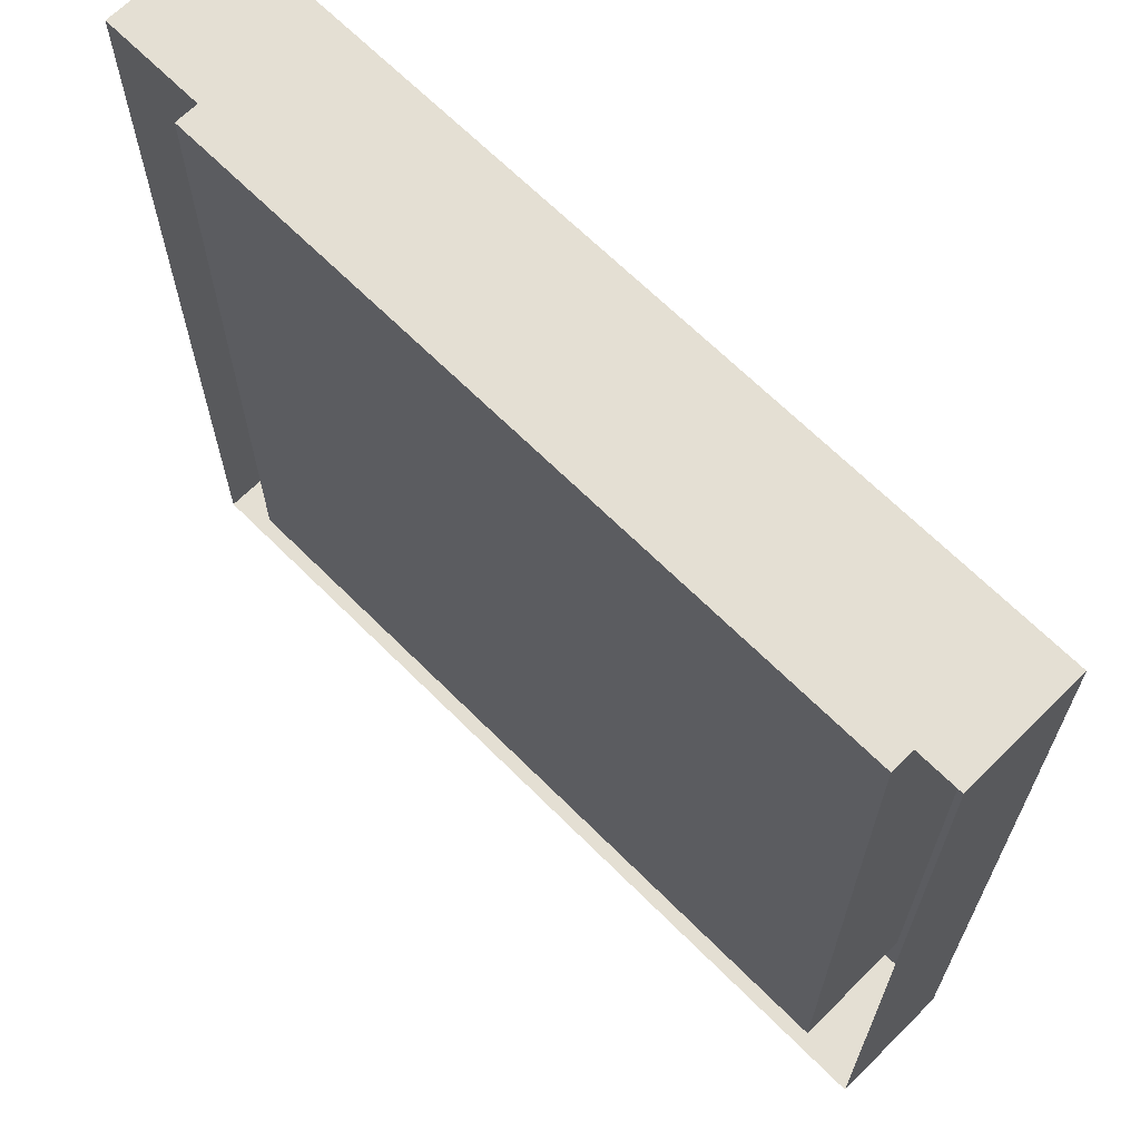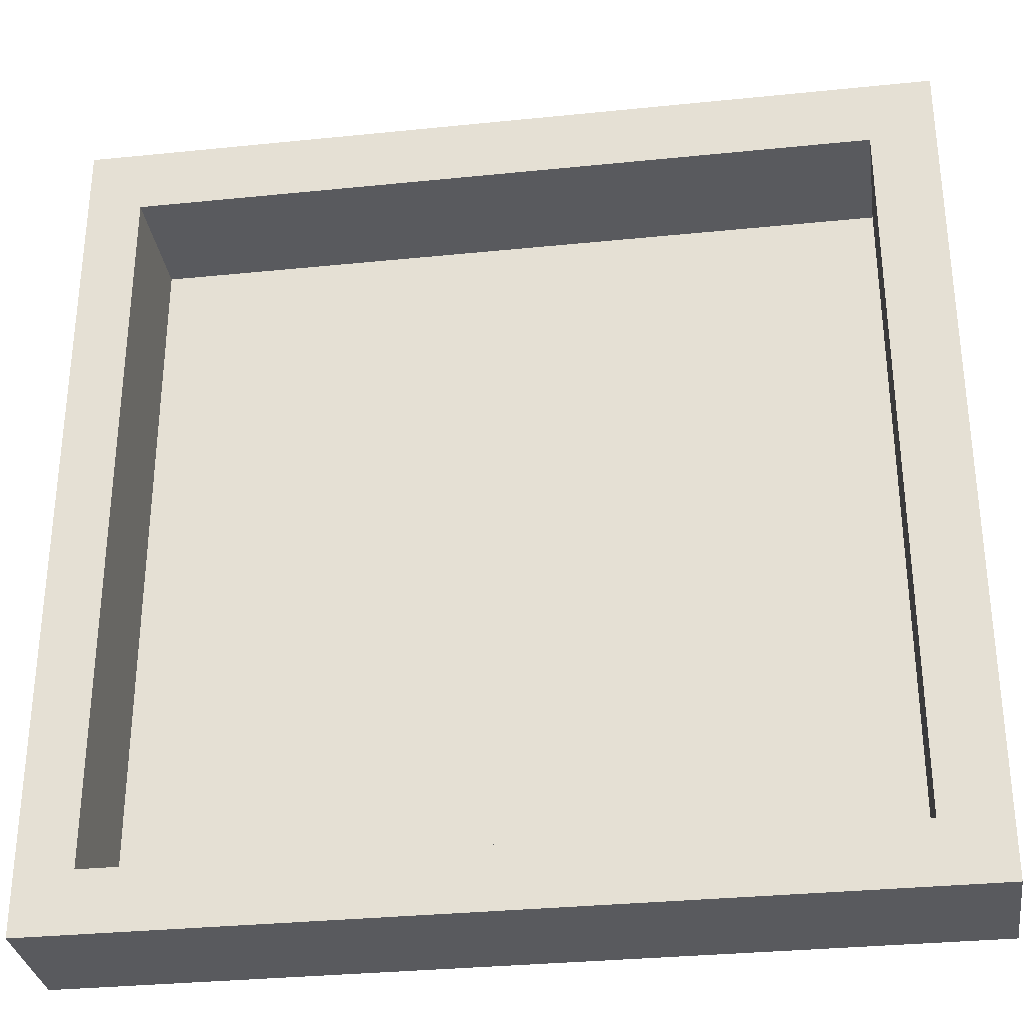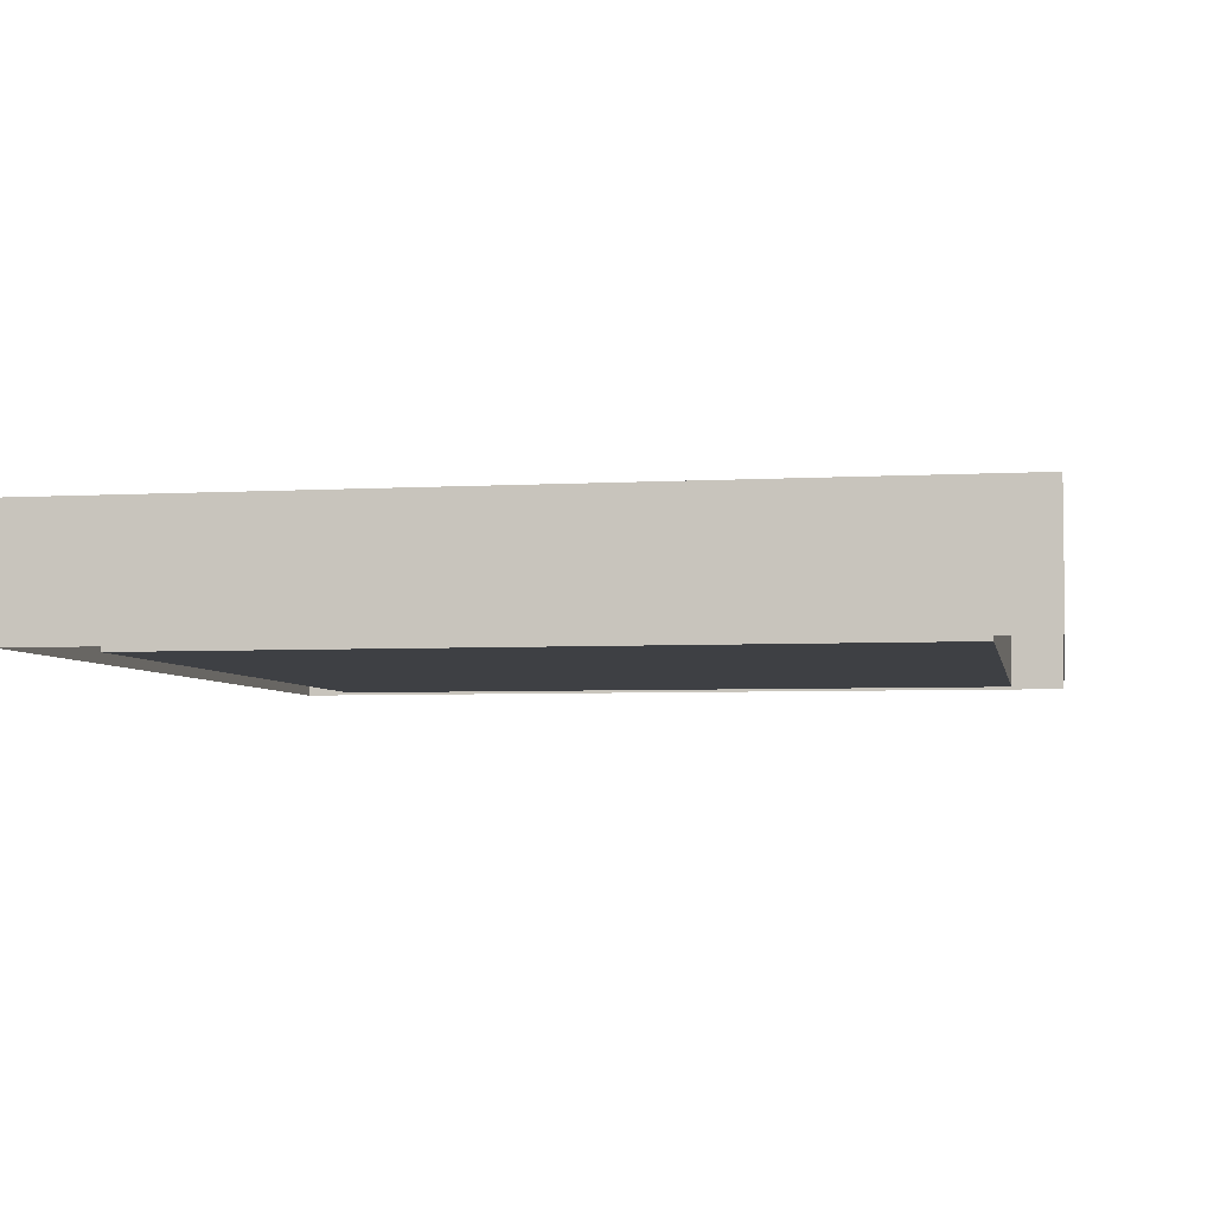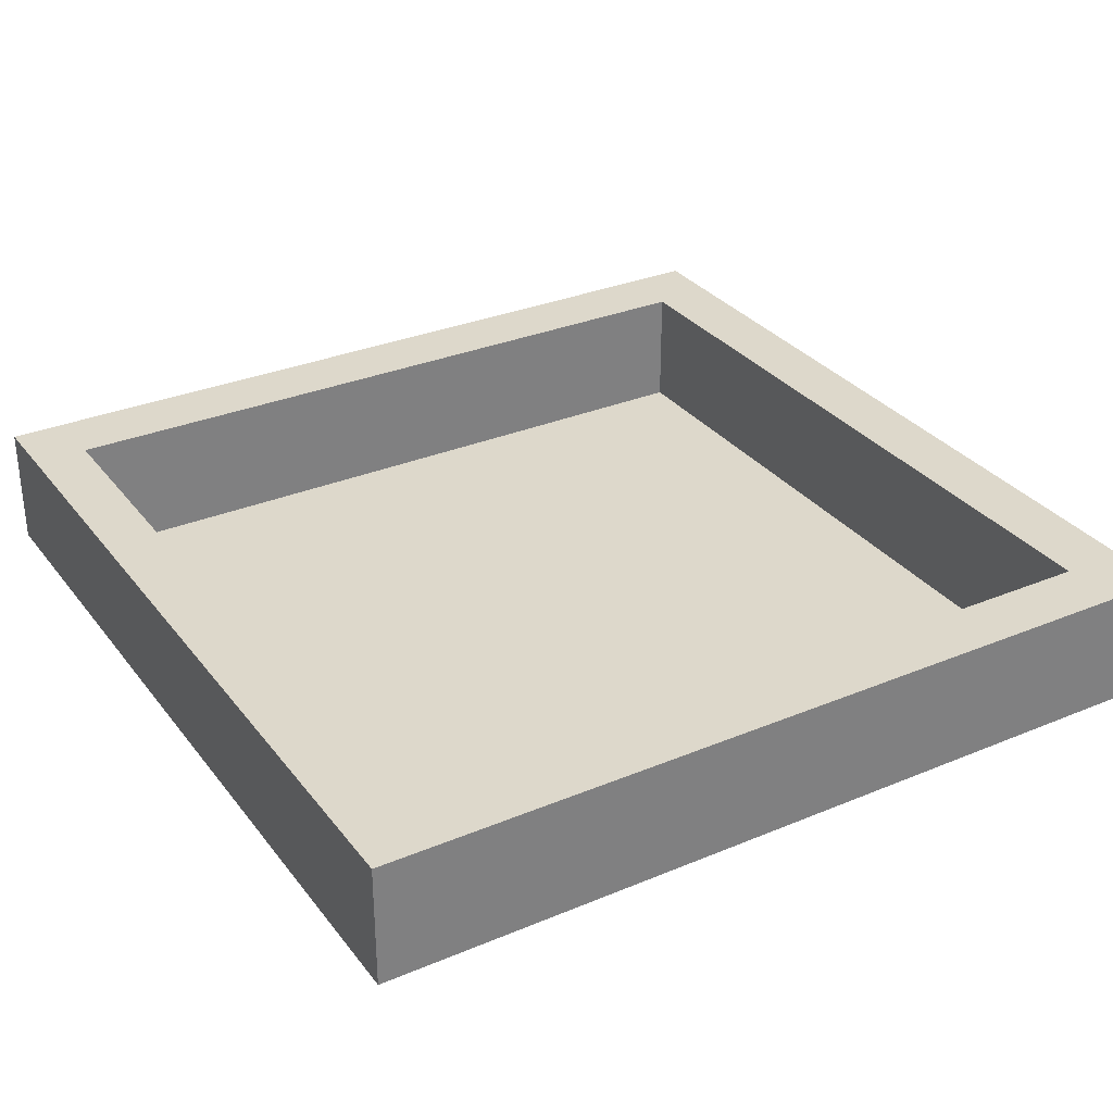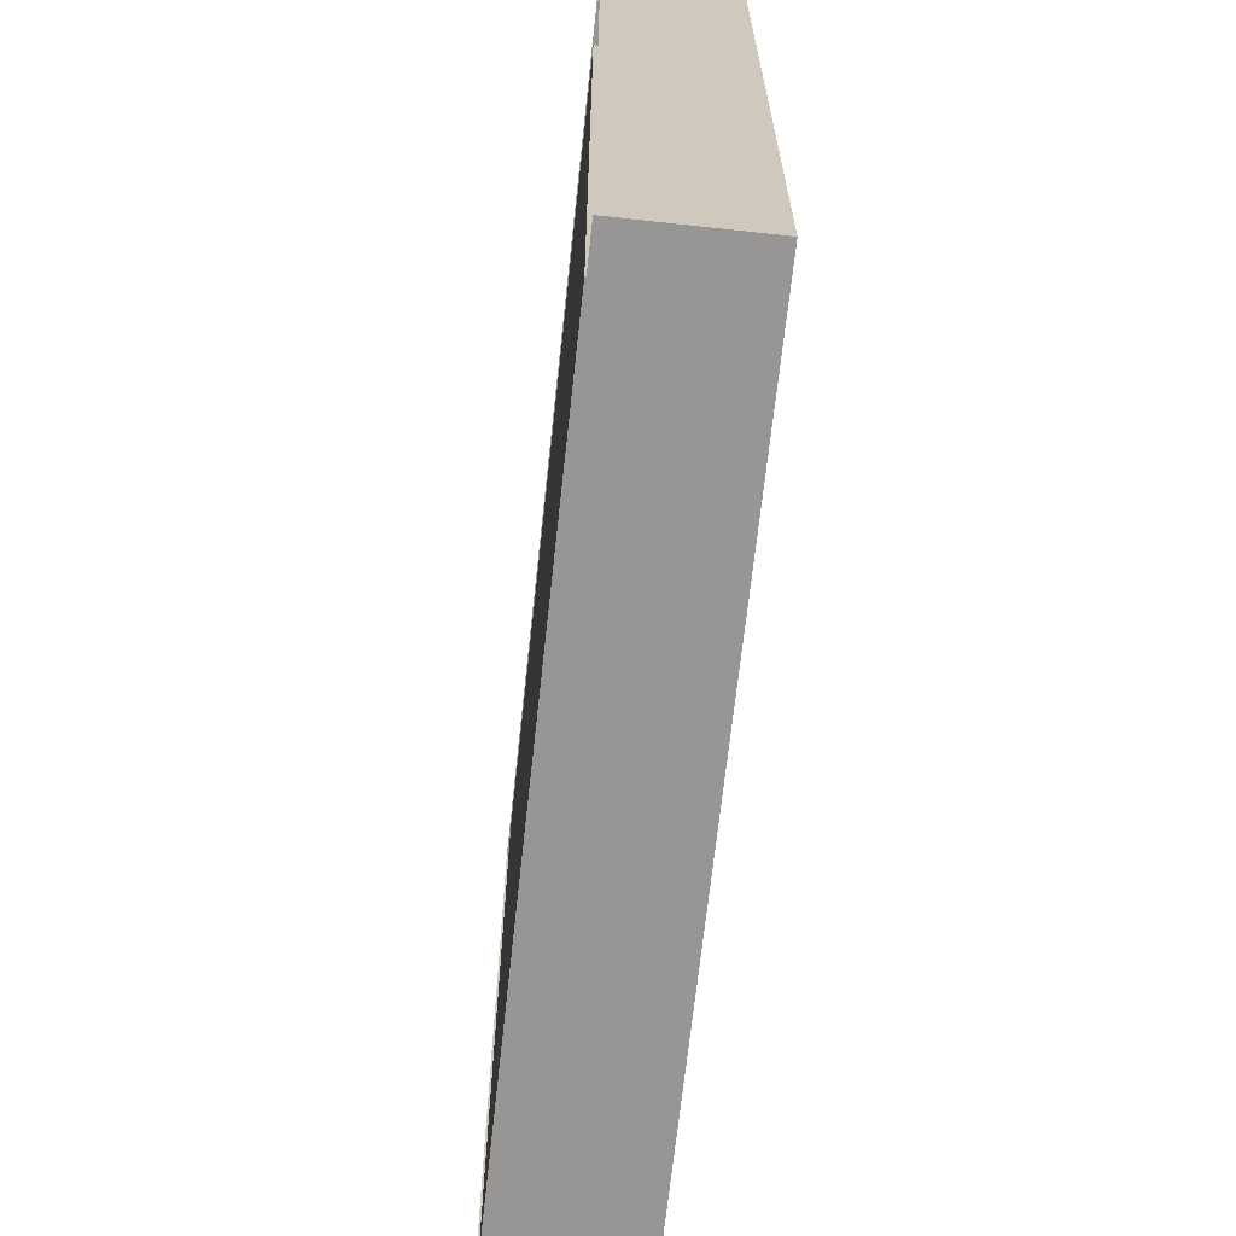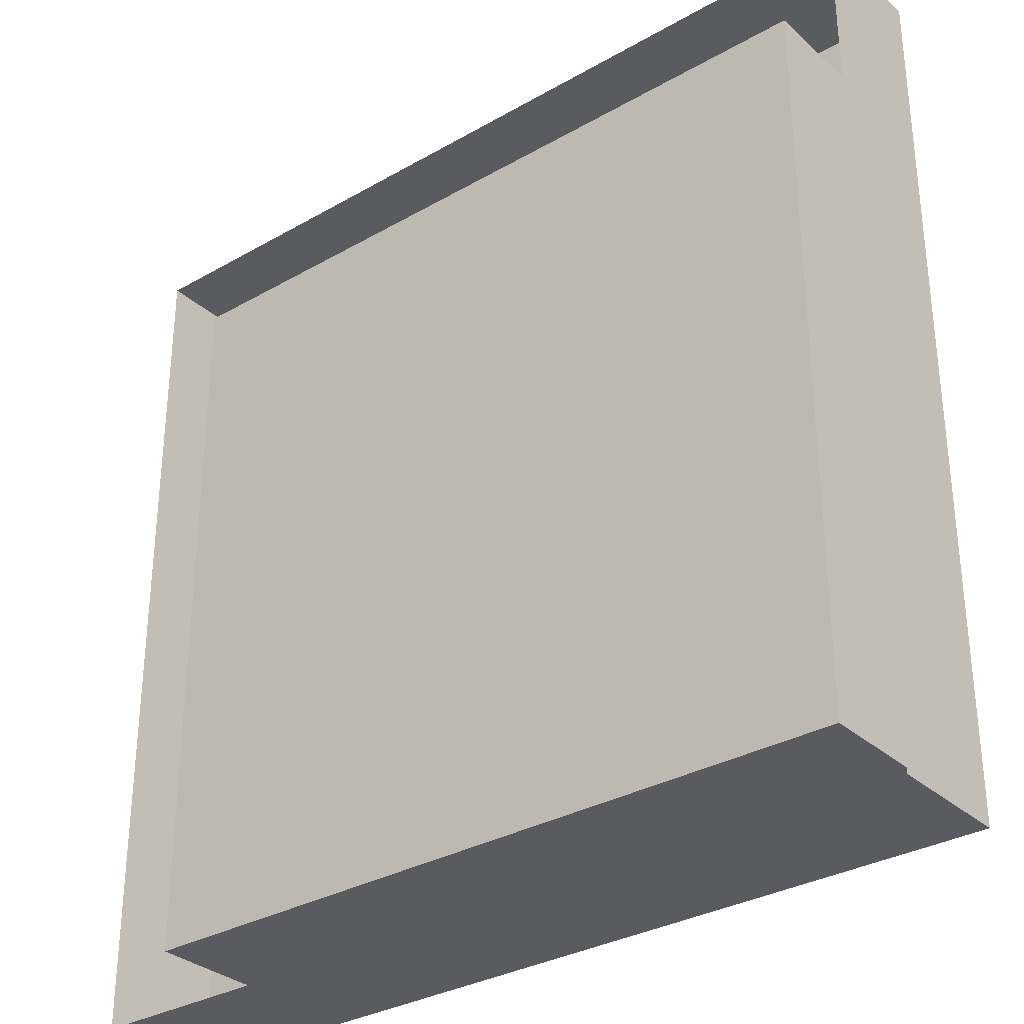
<metadata>
{"format":"obj","ext":"obj","renderer":"f3d","projection":"perspective","resolution":1024,"background":"white","views":[{"elev":66.5,"azim":45.1,"up":"+Z"},{"elev":-31.7,"azim":-171.8,"up":"+Z"},{"elev":-4.7,"azim":10.4,"up":"+Y"},{"elev":31.2,"azim":149.2,"up":"+Y"},{"elev":-68.0,"azim":83.8,"up":"+Z"},{"elev":-32.0,"azim":38.9,"up":"+Z"}]}
</metadata>
<code>
g default
v -3.051 0.7502 3.051
v 3.051 0.7502 3.051
v -3.051 0.7502 -3.051
v 3.051 0.7502 -3.051
v 3.051 0.7502 -2.621
v -3.051 0.7502 -2.621
v 3.051 0.7502 2.565
v -3.051 0.7502 2.565
v -2.594 0.7502 3.051
v -2.594 0.7502 2.565
v -2.594 0.7502 -2.621
v -2.594 0.7502 -3.051
v 2.66 0.7502 3.051
v 2.66 0.7502 2.565
v 2.66 0.7502 -2.621
v 2.66 0.7502 -3.051
v -3.051 1.627 3.051
v -2.594 1.627 3.051
v -2.594 1.627 2.565
v -3.051 1.627 2.565
v -2.594 1.627 -2.621
v -3.051 1.627 -2.621
v -2.594 1.627 -3.051
v -3.051 1.627 -3.051
v 2.66 1.627 3.051
v 2.66 1.627 2.565
v 2.66 1.627 -2.621
v 2.66 1.627 -3.051
v 3.051 1.627 3.051
v 3.051 1.627 2.565
v 3.051 1.627 -2.621
v 3.051 1.627 -3.051
g pPlane1
f 17 18 19 20
f 22 21 23 24
f 20 19 21 22
f 18 25 26 19
f 11 10 14 15
f 23 21 27 28
f 25 29 30 26
f 27 26 30 31
f 28 27 31 32
f 1 9 18 17
f 8 1 17 20
f 12 3 24 23
f 3 6 22 24
f 10 11 21 19
f 6 8 20 22
f 9 13 25 18
f 14 10 19 26
f 11 15 27 21
f 16 12 23 28
f 13 2 29 25
f 2 7 30 29
f 15 14 26 27
f 7 5 31 30
f 5 4 32 31
f 4 16 28 32

</code>
